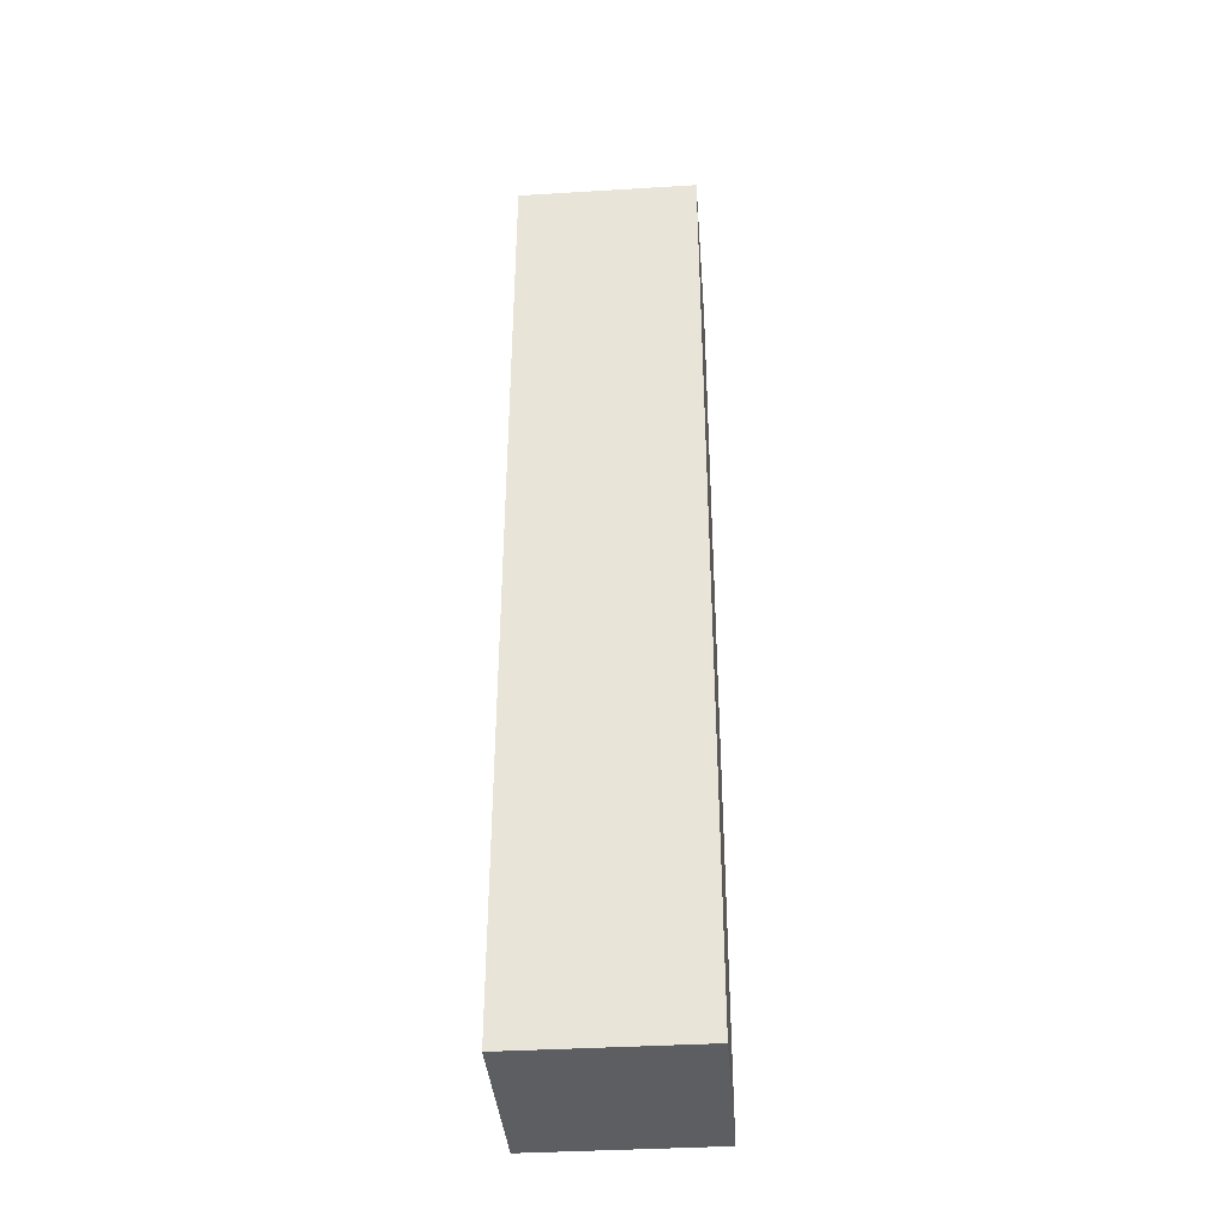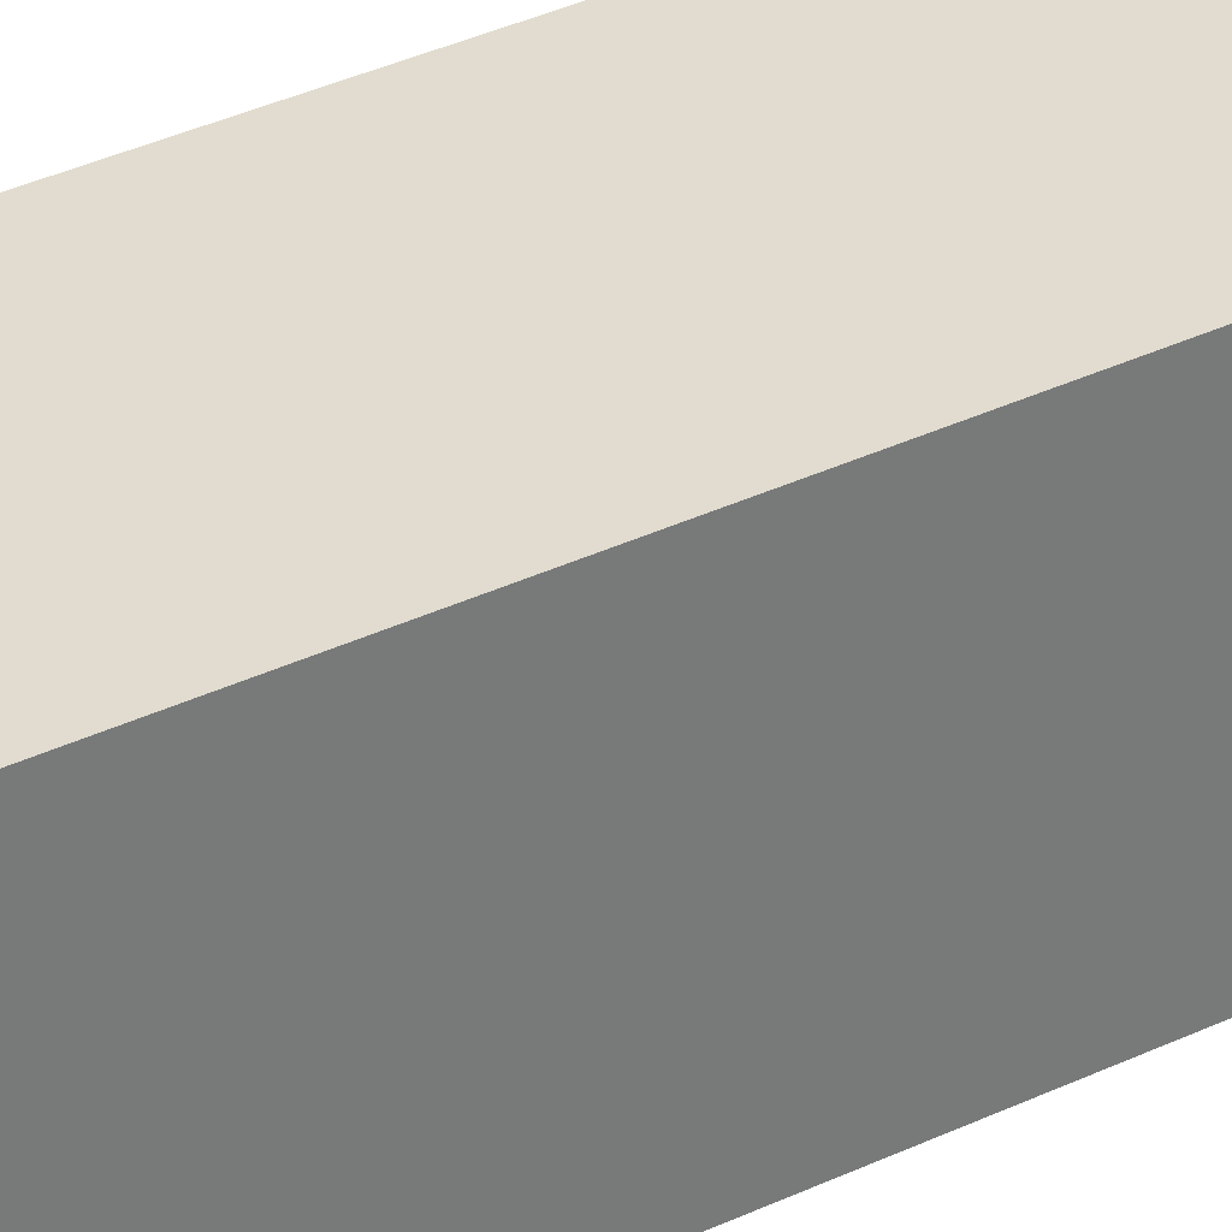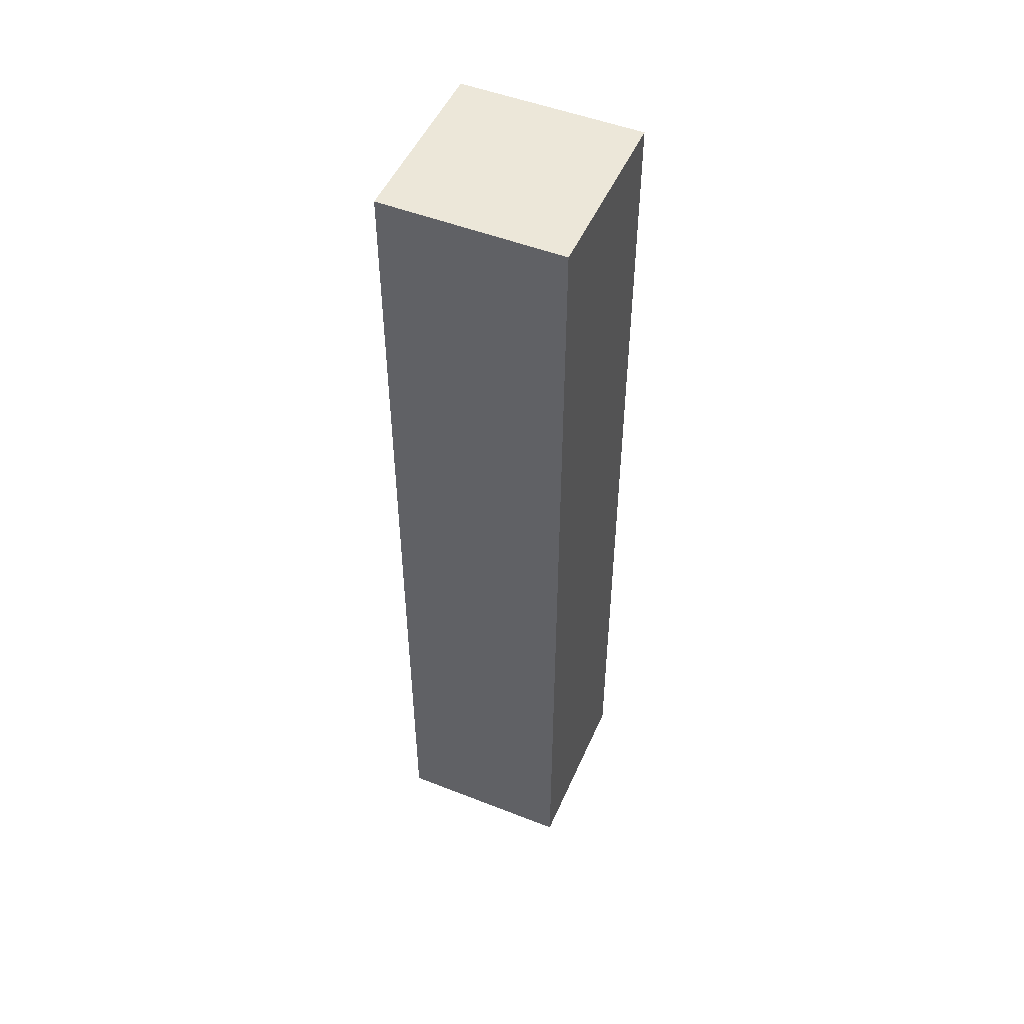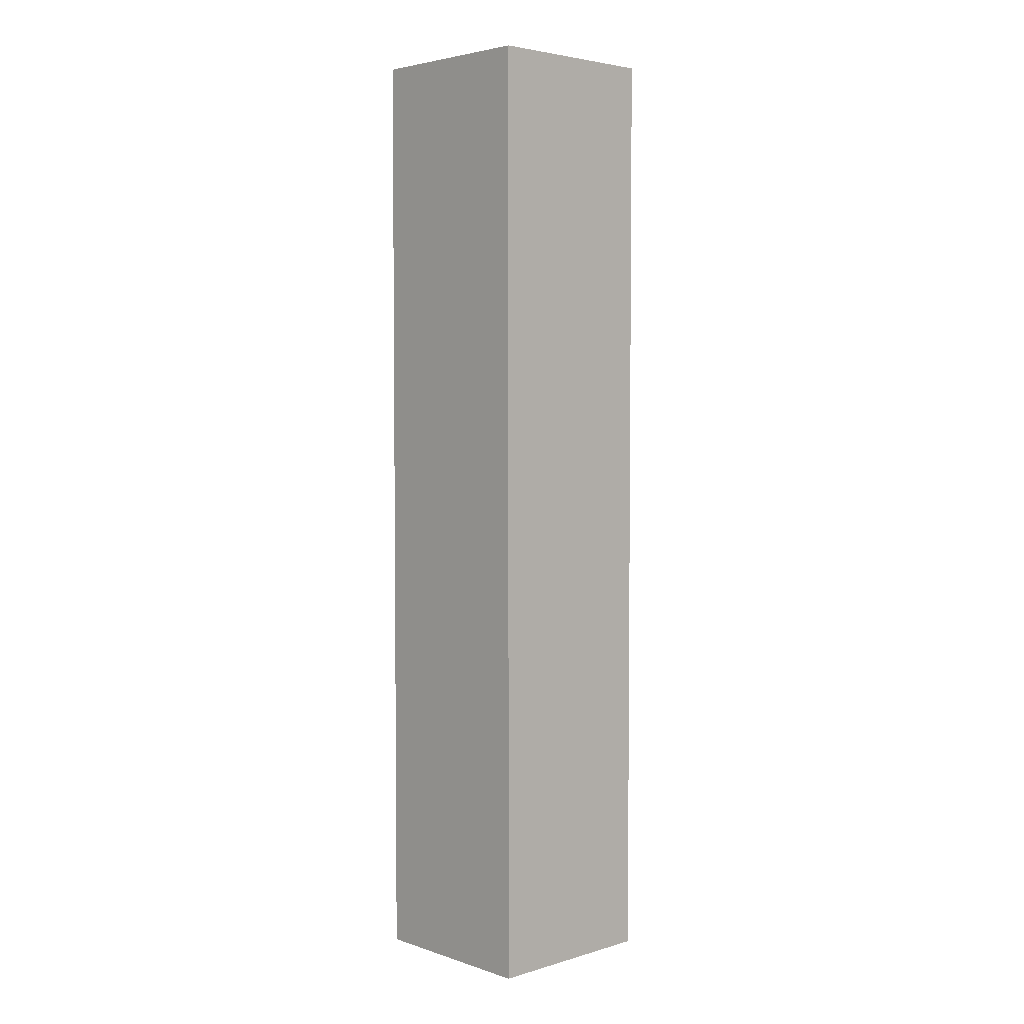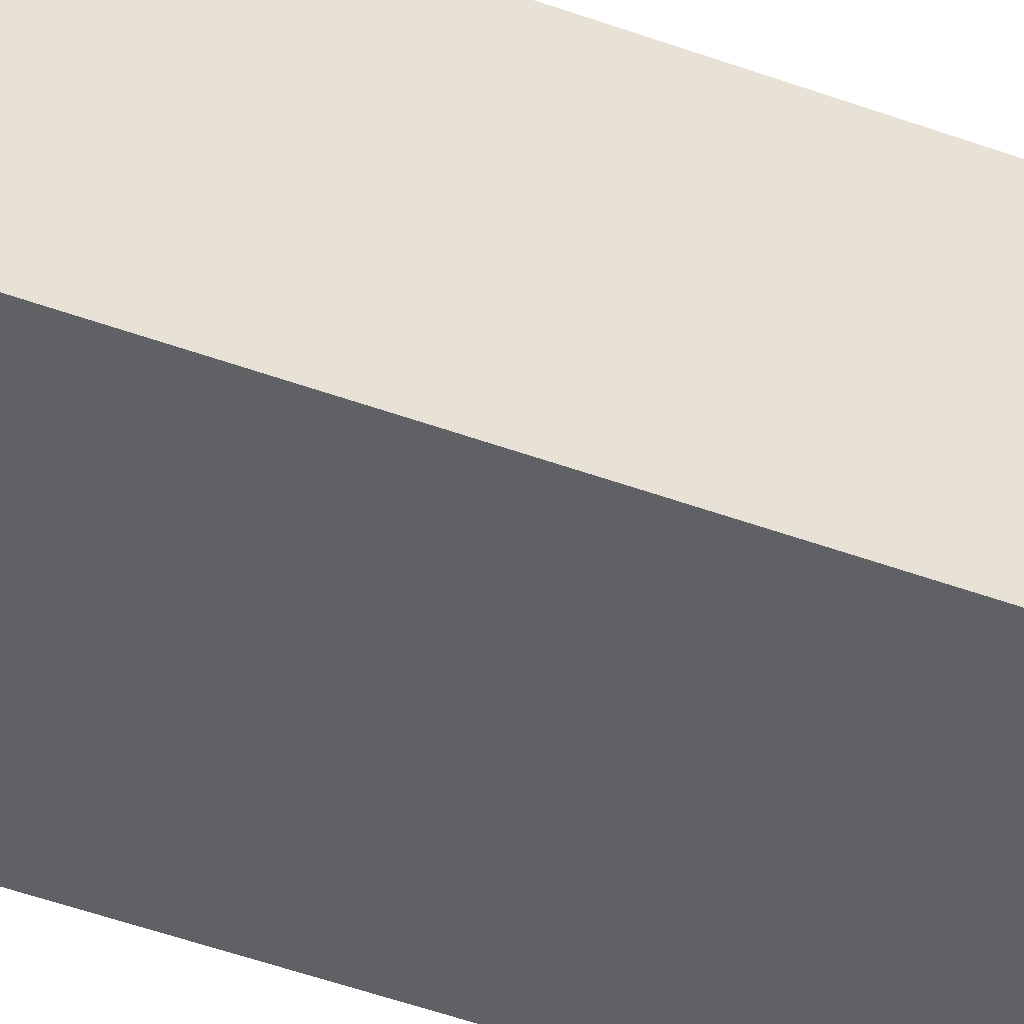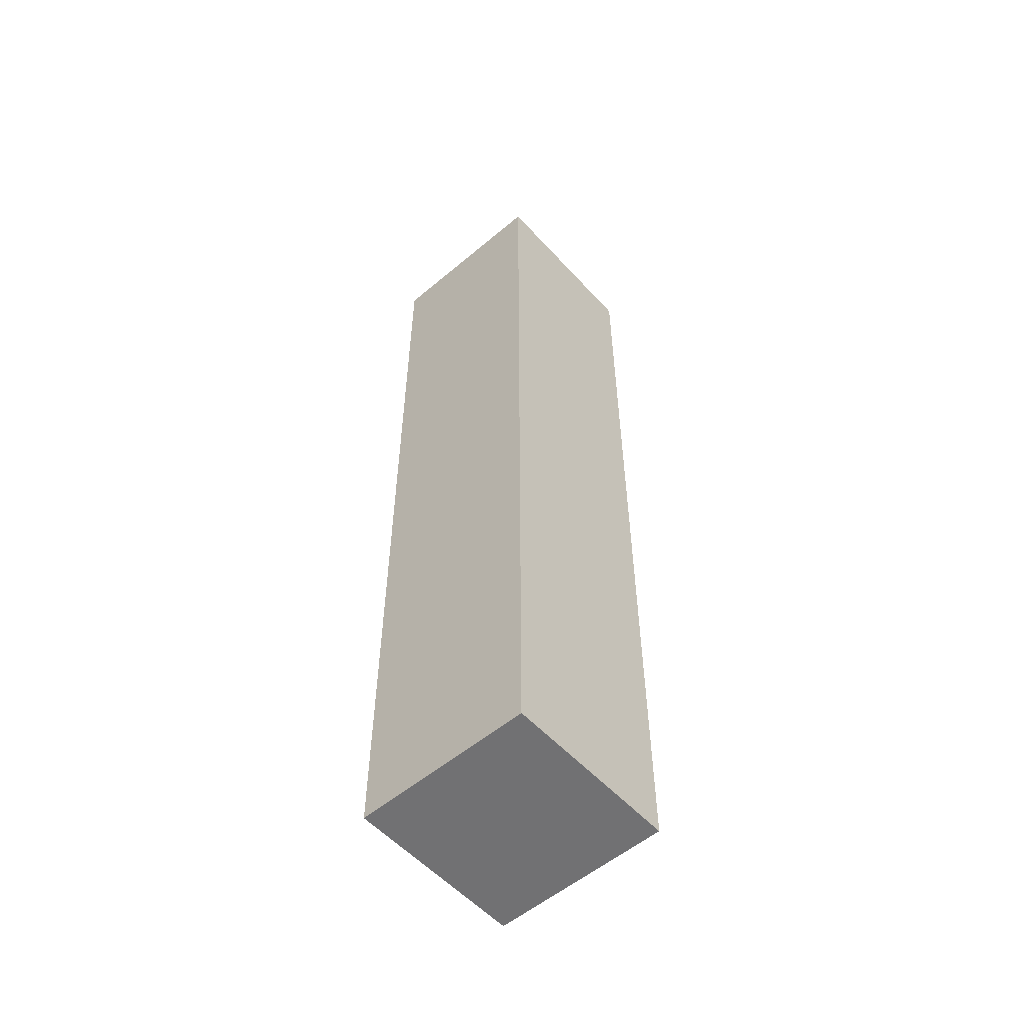
<metadata>
{"format":"obj","ext":"obj","renderer":"f3d","projection":"perspective","resolution":1024,"background":"white","views":[{"elev":-38.1,"azim":-175.6,"up":"+Y"},{"elev":34.4,"azim":57.1,"up":"+Z"},{"elev":50.2,"azim":-66.7,"up":"+Y"},{"elev":3.9,"azim":136.6,"up":"+Y"},{"elev":-49.2,"azim":68.0,"up":"+Z"},{"elev":-55.3,"azim":-138.5,"up":"+Y"}]}
</metadata>
<code>
g pb_Mesh90048
v 0.25 2 0.25
v -0 2 0.25
v -0 4.625 0.25
v 0.25 4.625 0.25
v -0.25 2 0.25
v -0.25 4.625 0.25
v -0.25 4.625 -0.25
v -0 2 -0.25
v -0 4.625 -0.25
v -0.25 2 -0.25
v 0.25 2 -0.25
v 0.25 4.625 -0.25
v -0.25 2 0.25
v -0.25 2 0
v -0.25 4.625 0
v -0.25 4.625 0.25
v -0.25 2 -0.25
v -0.25 4.625 -0.25
v 0.25 4.625 -0.25
v 0.25 2 0
v 0.25 4.625 0
v 0.25 2 -0.25
v 0.25 2 0.25
v 0.25 4.625 0.25
v -0 4.625 -0.25
v 0.25 4.625 -0.25
v 0.25 4.625 0
v -0 4.625 0
v 0.25 4.625 0.25
v -0 4.625 0.25
v -0.25 4.625 -0.25
v -0.25 4.625 0
v -0.25 4.625 0.25
v 0.25 2 0
v -0 2 -0.25
v -0 2 0
v 0.25 2 -0.25
v 0.25 2 0.25
v -0 2 0.25
v -0.25 2 -0.25
v -0.25 2 0
v -0.25 2 0.25
g pb_Mesh90048_0
f 3 2 1
f 3 1 4
f 6 5 2
f 6 2 3
f 9 8 7
f 8 10 7
f 12 11 9
f 11 8 9
f 15 14 13
f 15 13 16
f 18 17 14
f 18 14 15
f 21 20 19
f 20 22 19
f 24 23 21
f 23 20 21
f 27 26 25
f 27 25 28
f 29 27 28
f 29 28 30
f 28 25 31
f 28 31 32
f 30 28 32
f 30 32 33
f 36 35 34
f 35 37 34
f 39 36 38
f 36 34 38
f 41 40 36
f 40 35 36
f 42 41 39
f 41 36 39

</code>
